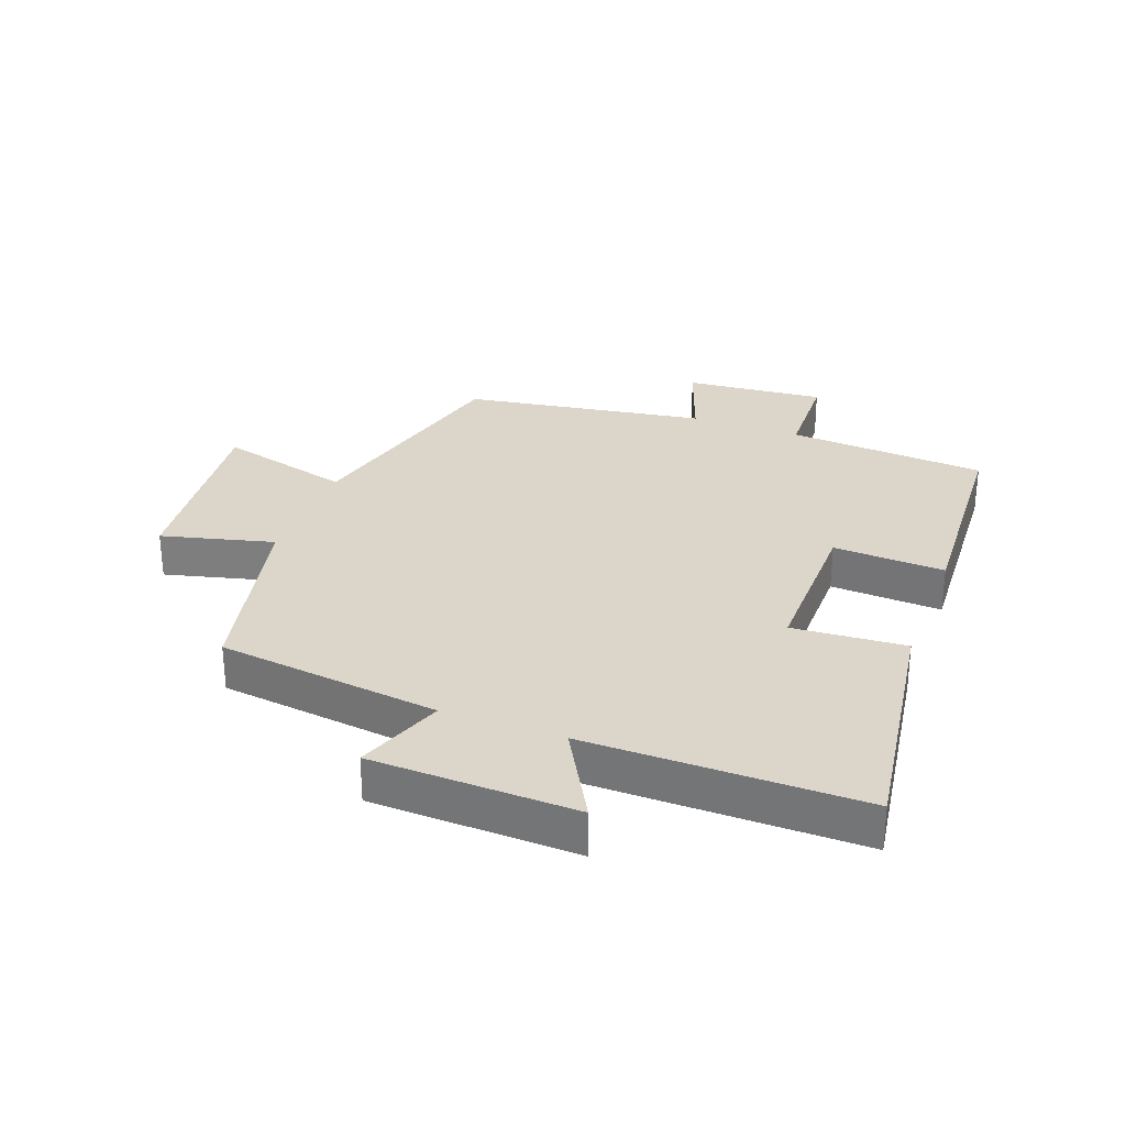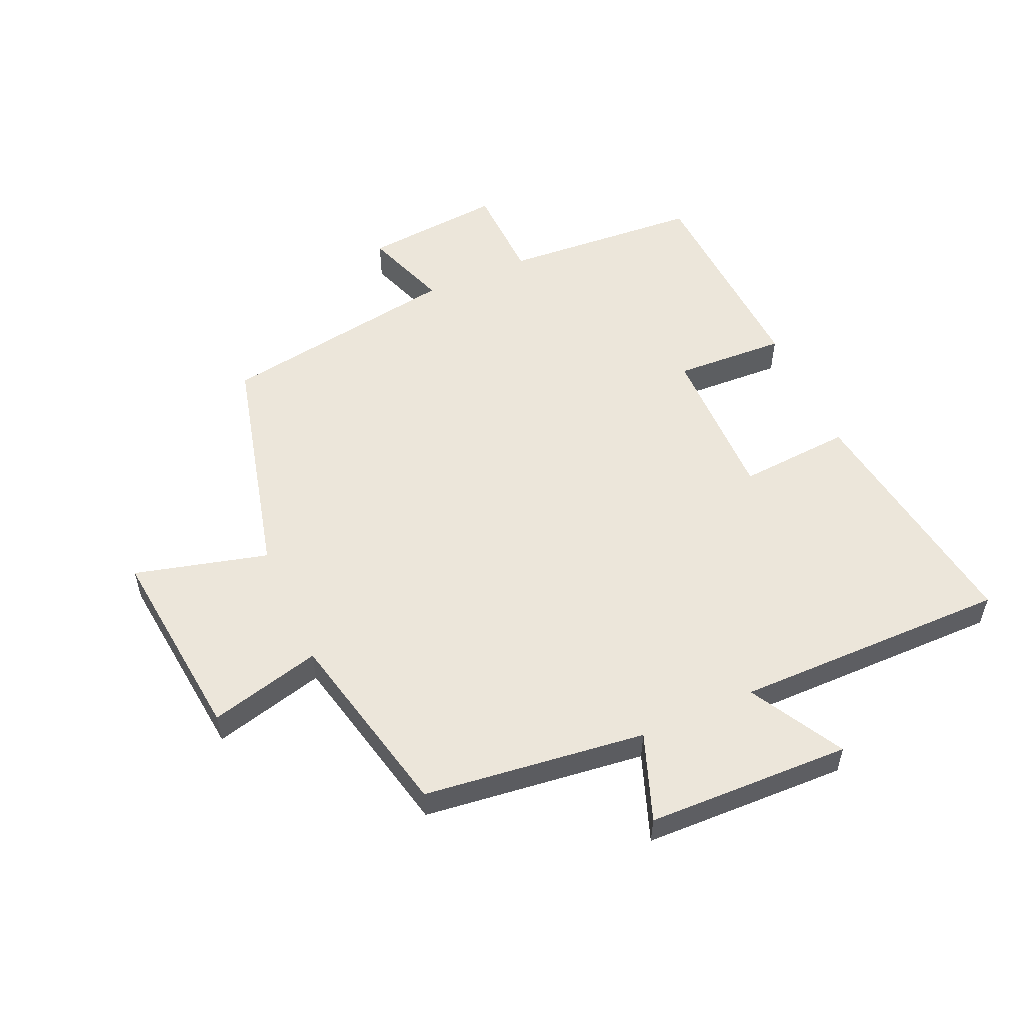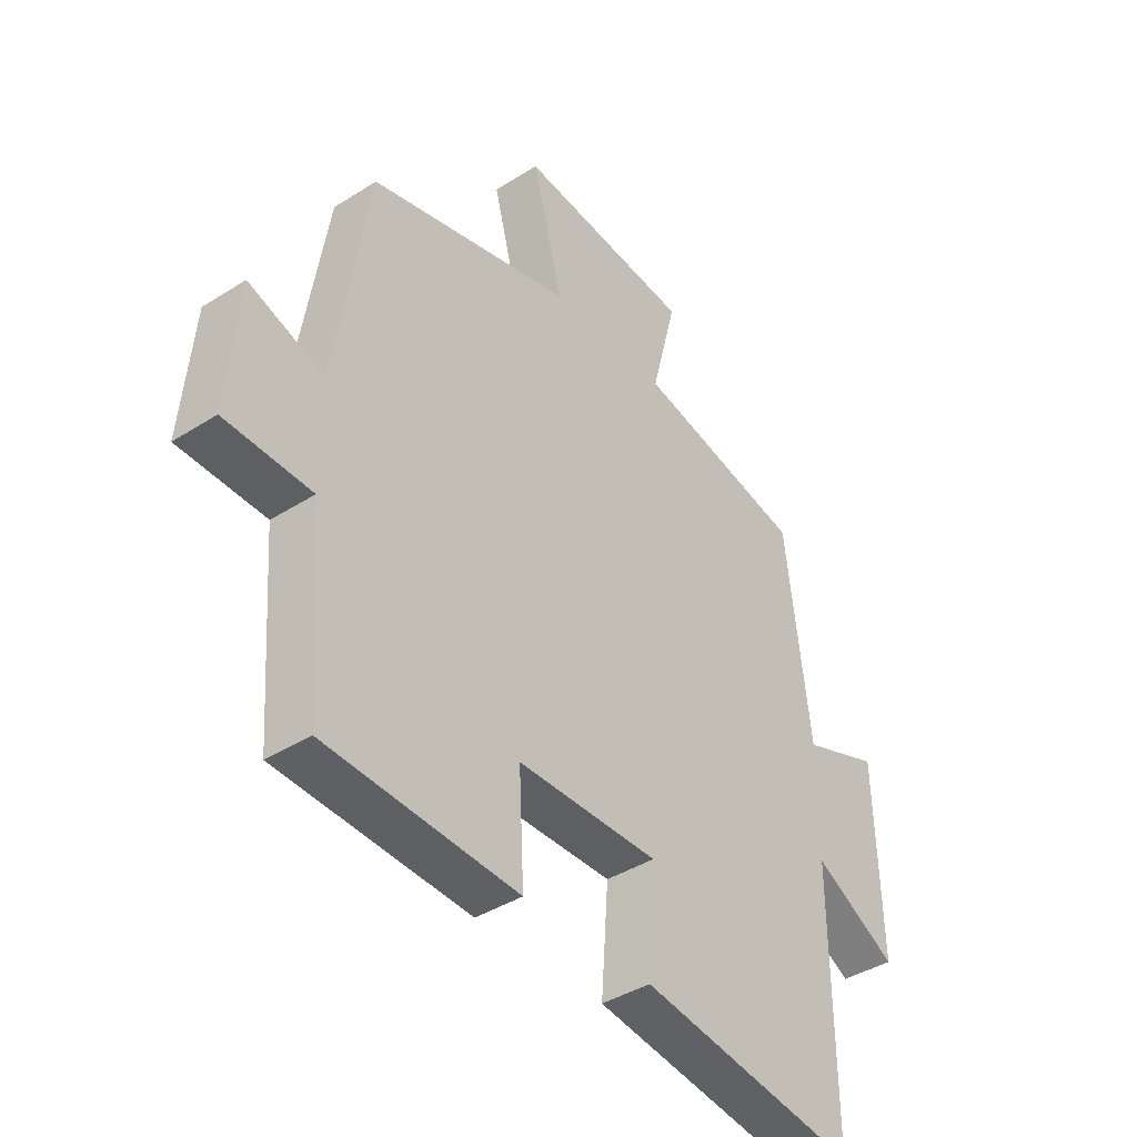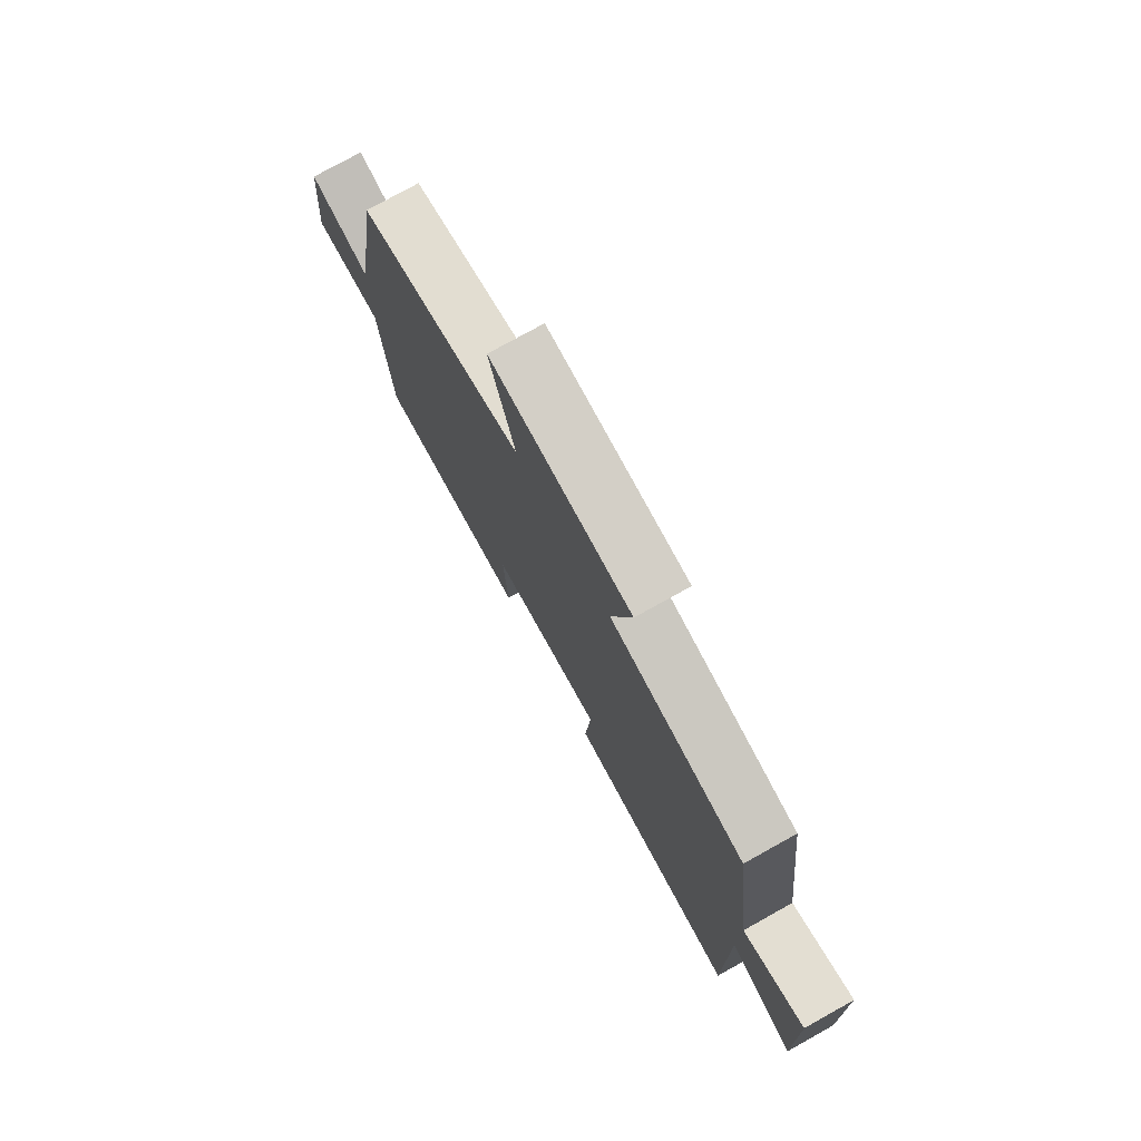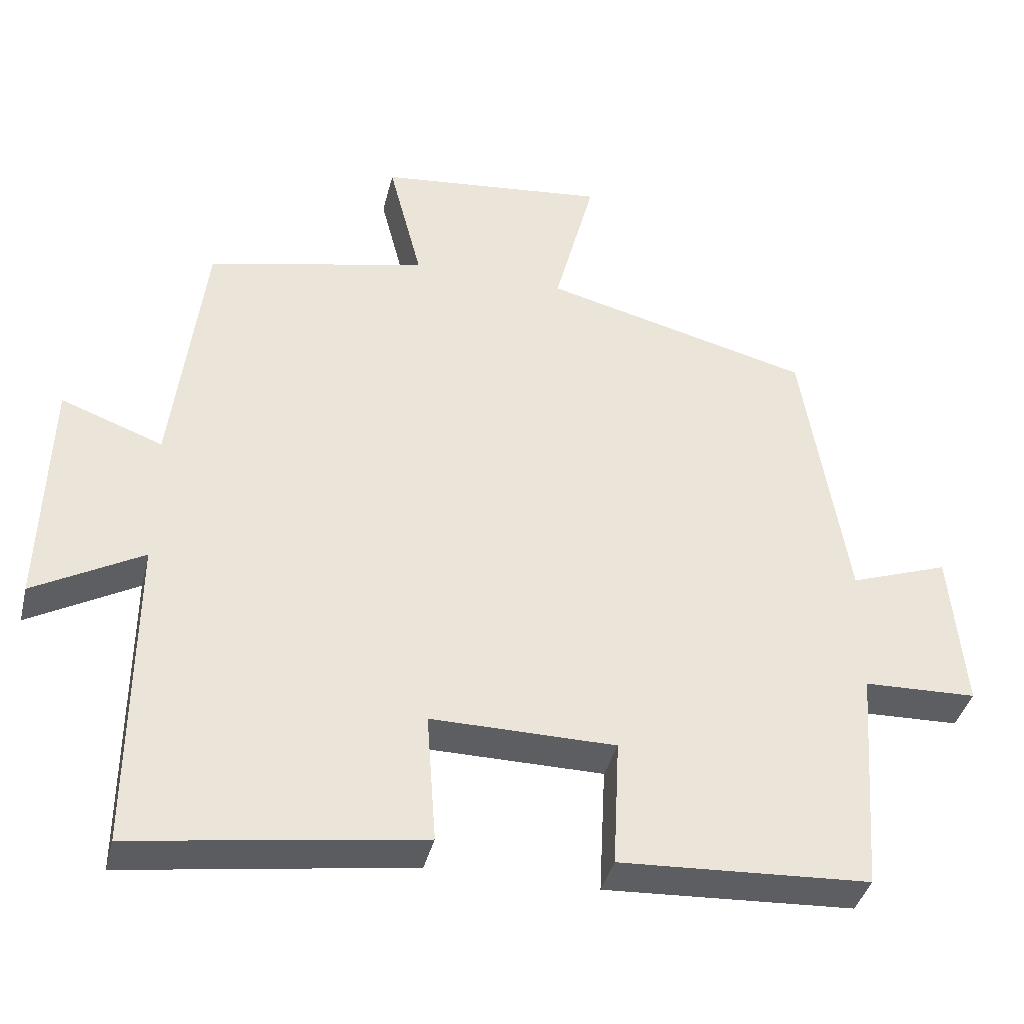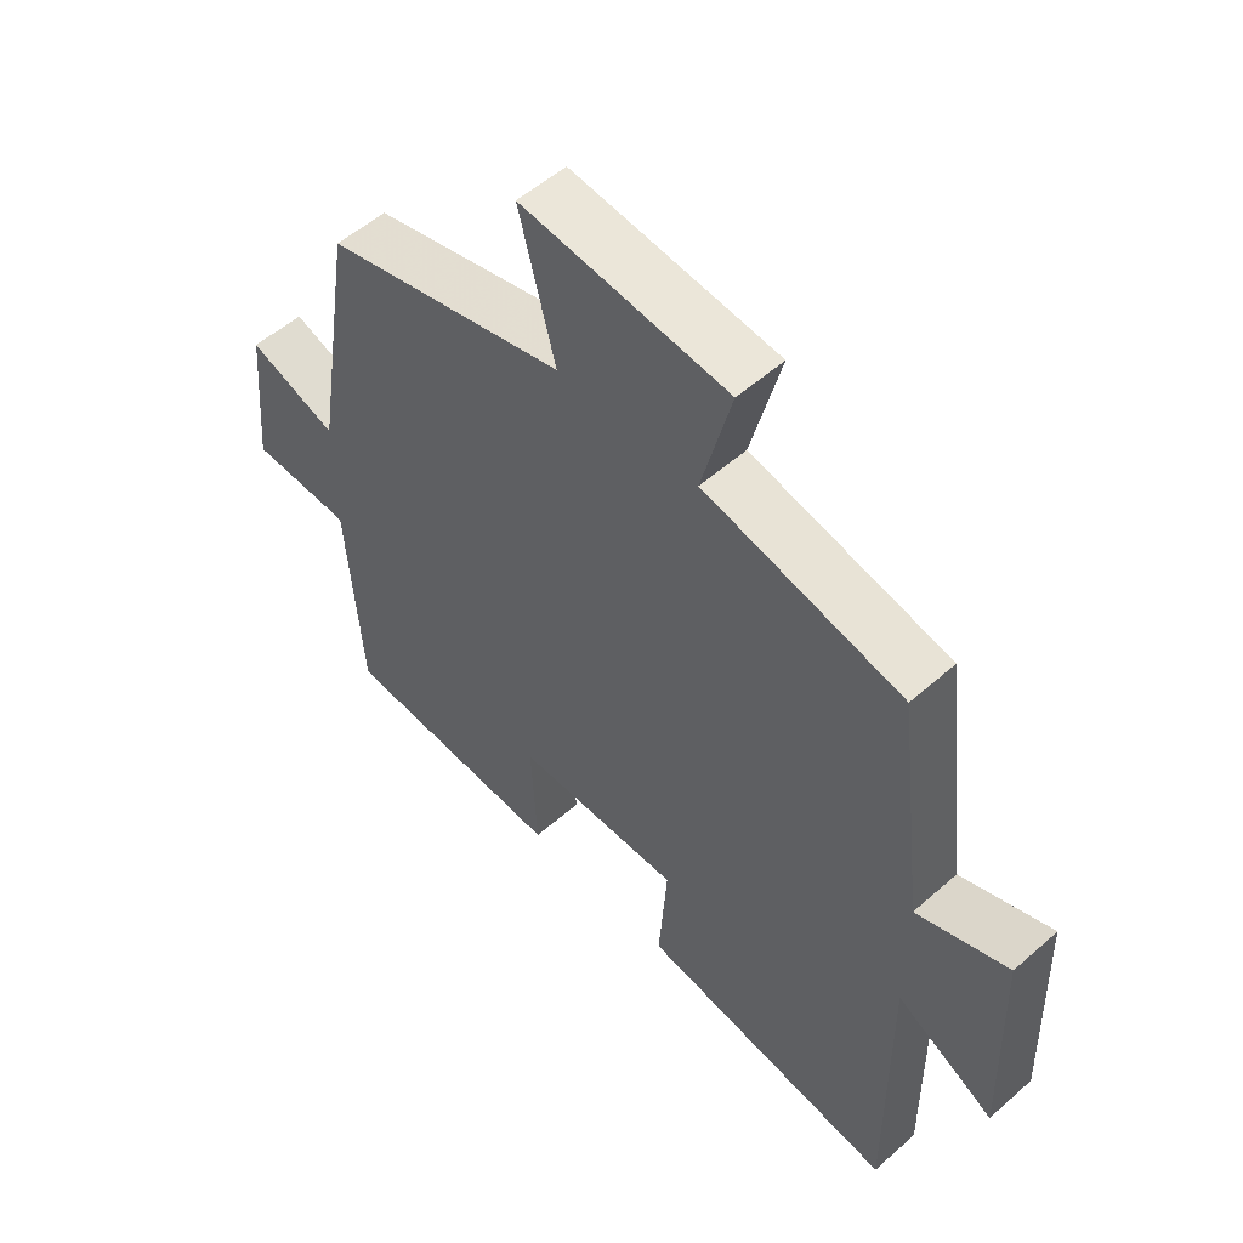
<metadata>
{"format":"obj","ext":"obj","renderer":"f3d","projection":"perspective","resolution":1024,"background":"white","views":[{"elev":29.7,"azim":110.5,"up":"+Y"},{"elev":54.5,"azim":66.0,"up":"+Y"},{"elev":-40.1,"azim":-51.8,"up":"+Z"},{"elev":76.9,"azim":60.9,"up":"+Z"},{"elev":-39.1,"azim":166.5,"up":"+Z"},{"elev":53.9,"azim":46.8,"up":"+Z"}]}
</metadata>
<code>
v 0.503 0.07 -0.559
v 0.105 0.07 -0.5
v 0.118 0.07 -0.319
v -0.138 0.07 -0.321
v -0.129 0.07 -0.5
v -0.477 0.07 -0.481
v -0.5 0.07 -0.162
v -0.657 0.07 -0.157
v -0.637 0.07 0.067
v -0.5 0.07 0.018
v -0.438 0.07 0.406
v -0.066 0.07 0.5
v -0.122 0.07 0.714
v 0.196 0.07 0.68
v 0.15 0.07 0.5
v 0.456 0.07 0.431
v 0.5 0.07 0.074
v 0.641 0.07 0.126
v 0.651 0.07 -0.202
v 0.5 0.07 -0.118
v 0.503 0 -0.559
v 0.105 0 -0.5
v 0.118 0 -0.319
v -0.138 0 -0.321
v -0.129 0 -0.5
v -0.477 0 -0.481
v -0.5 0 -0.162
v -0.657 0 -0.157
v -0.637 0 0.067
v -0.5 0 0.018
v -0.438 0 0.406
v -0.066 0 0.5
v -0.122 0 0.714
v 0.196 0 0.68
v 0.15 0 0.5
v 0.456 0 0.431
v 0.5 0 0.074
v 0.641 0 0.126
v 0.651 0 -0.202
v 0.5 0 -0.118
f 17 18 19 20
f 15 16 17 20
f 15 20 1
f 12 13 14 15
f 10 11 12 15
f 7 8 9 10
f 4 5 6 7
f 3 4 7 10
f 1 2 3
f 15 1 3
f 3 10 15
f 40 39 38 37
f 40 37 36 35
f 21 40 35
f 35 34 33 32
f 35 32 31 30
f 30 29 28 27
f 27 26 25 24
f 30 27 24 23
f 23 22 21
f 23 21 35
f 35 30 23
f 1 21 22 2
f 2 22 23 3
f 3 23 24 4
f 4 24 25 5
f 5 25 26 6
f 6 26 27 7
f 7 27 28 8
f 8 28 29 9
f 9 29 30 10
f 10 30 31 11
f 11 31 32 12
f 12 32 33 13
f 13 33 34 14
f 14 34 35 15
f 15 35 36 16
f 16 36 37 17
f 17 37 38 18
f 18 38 39 19
f 19 39 40 20
f 20 40 21 1

</code>
